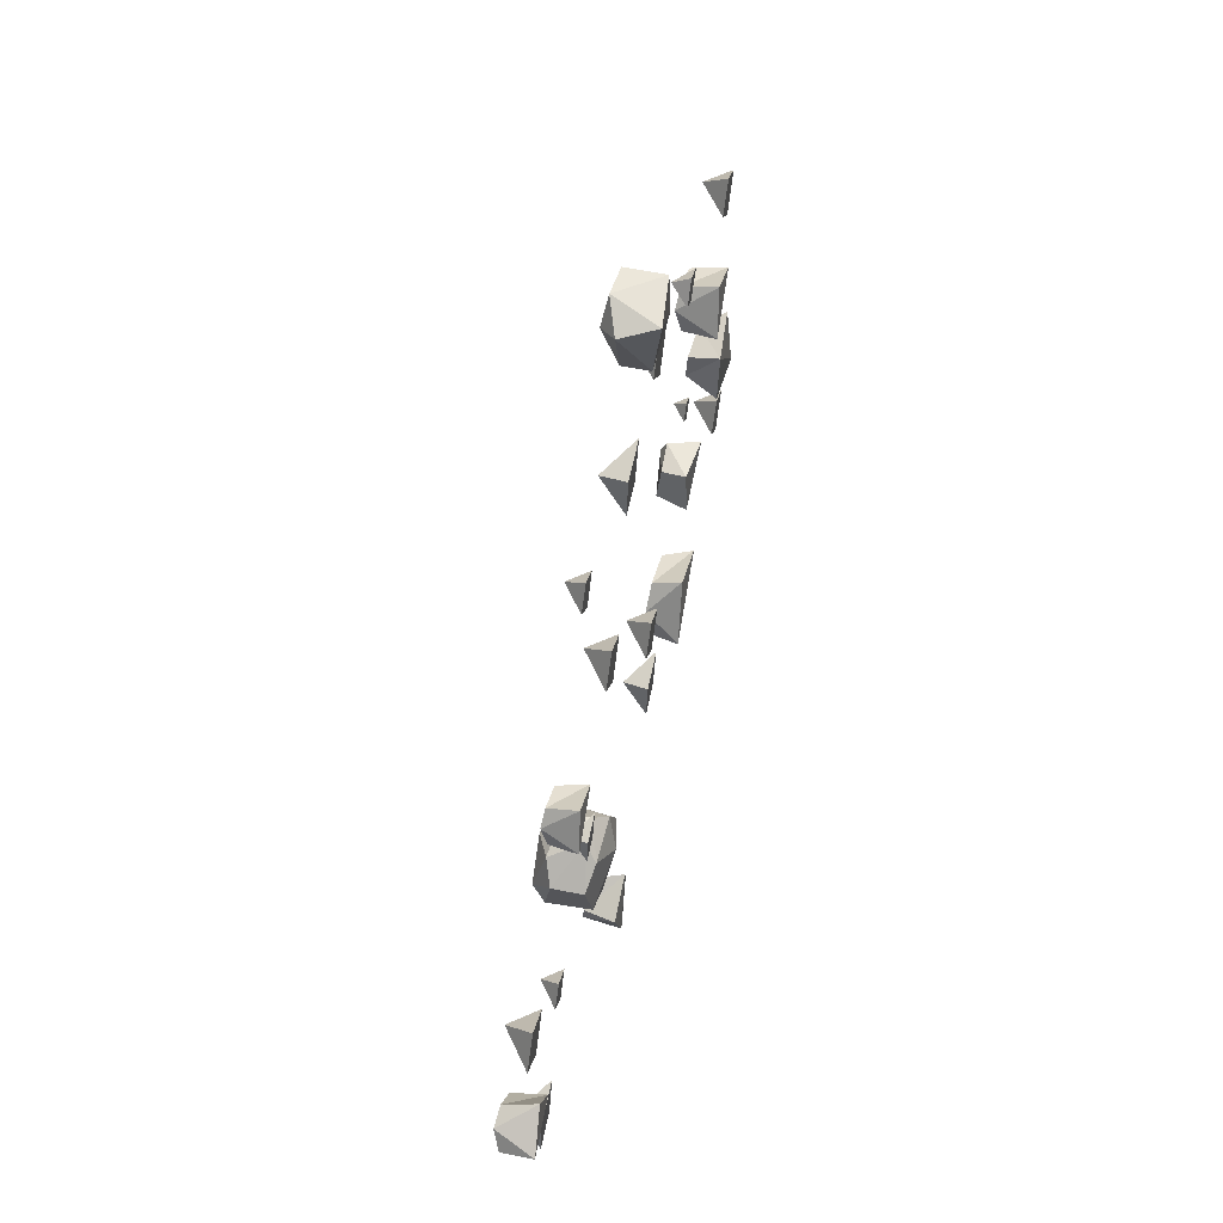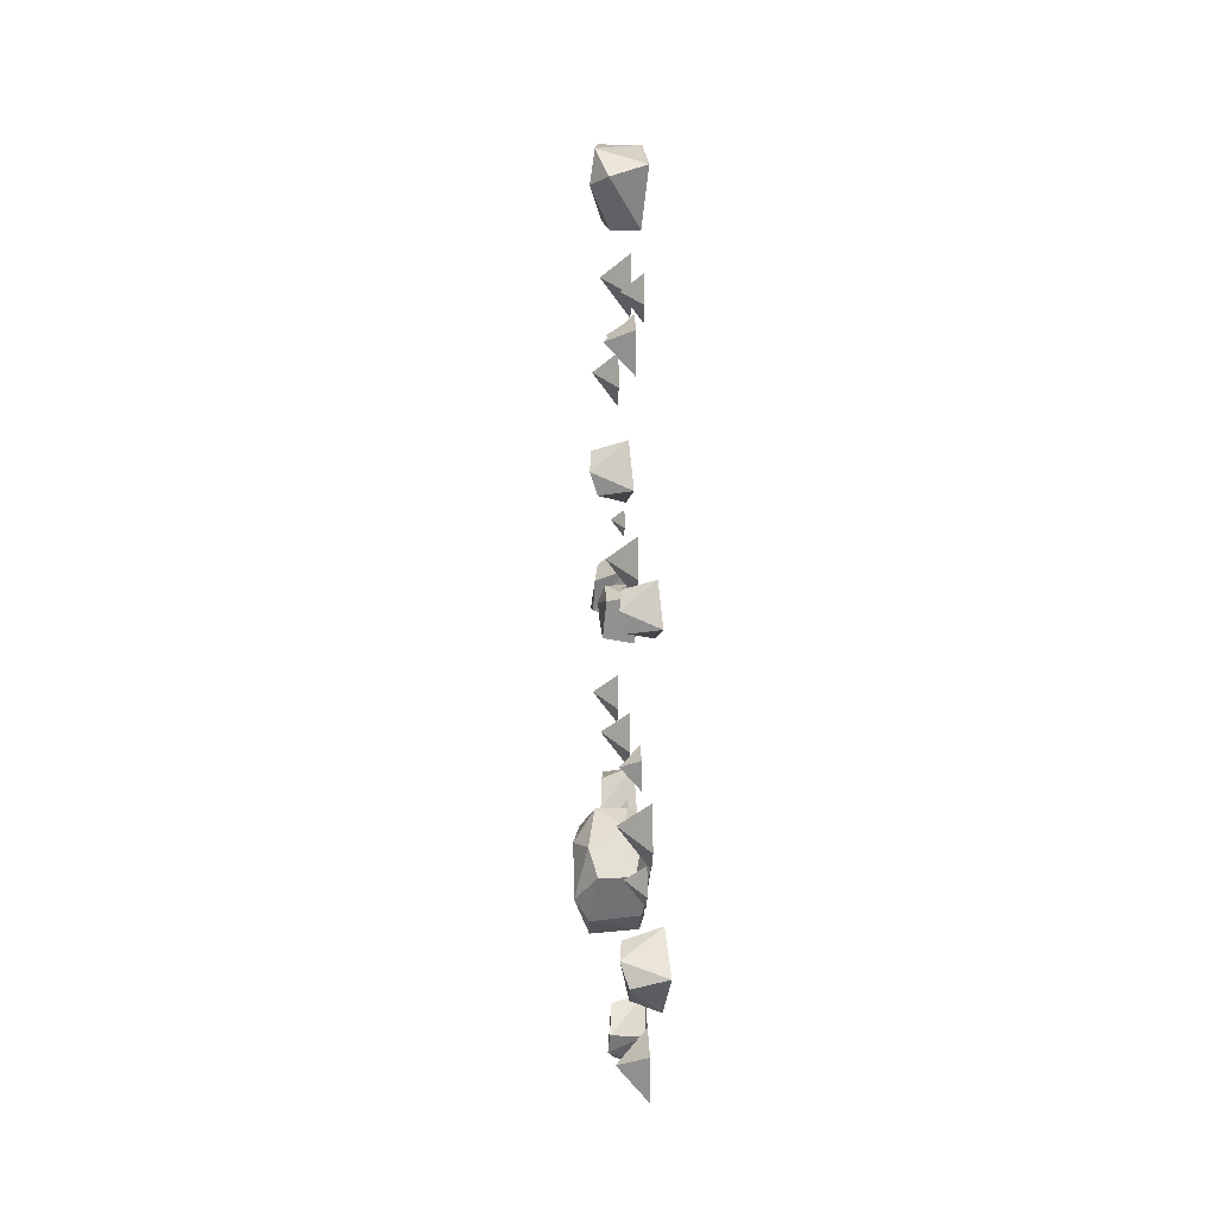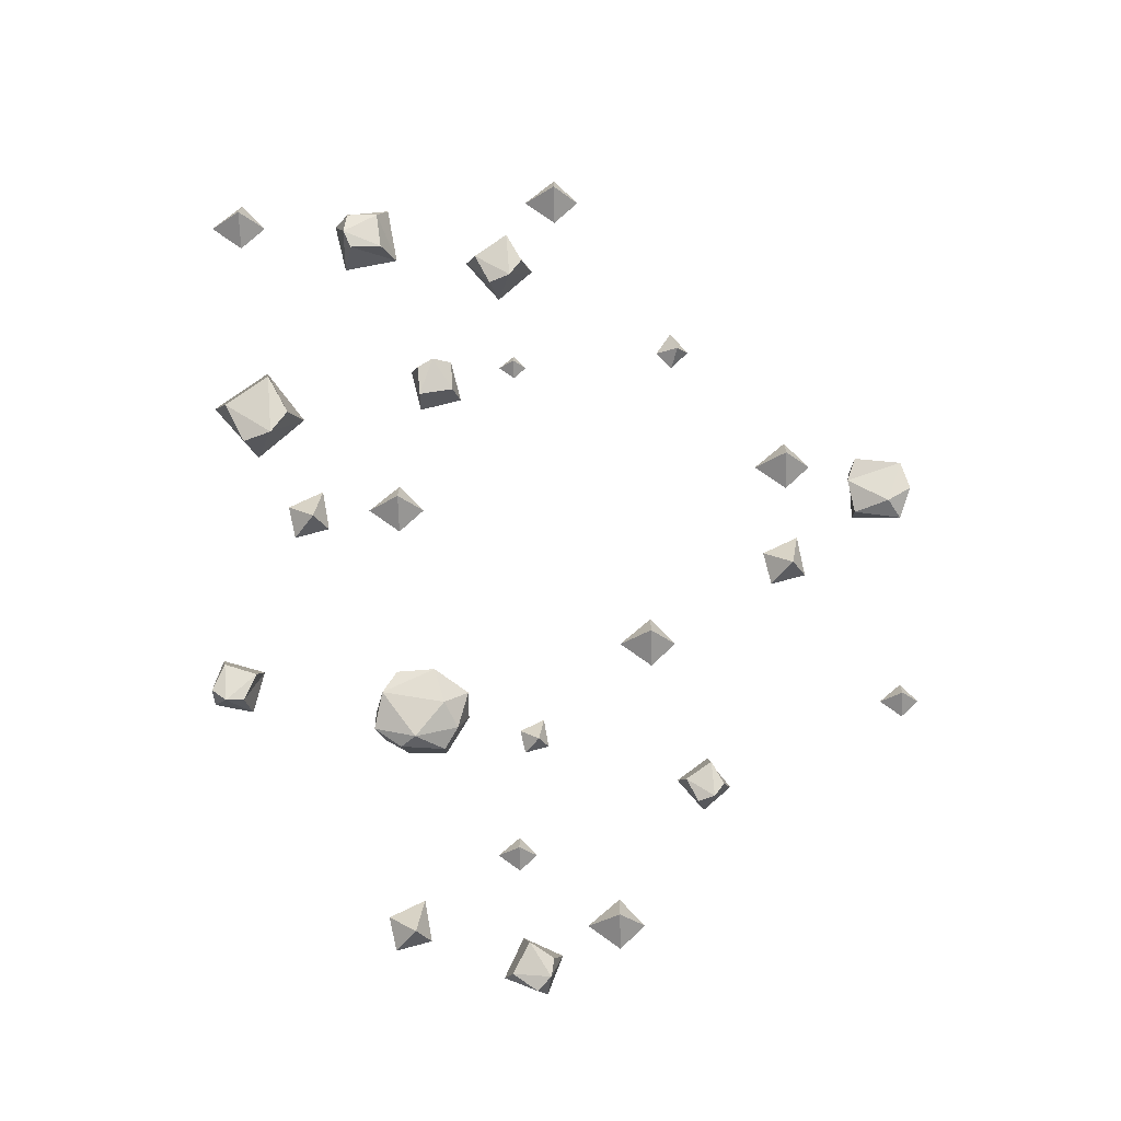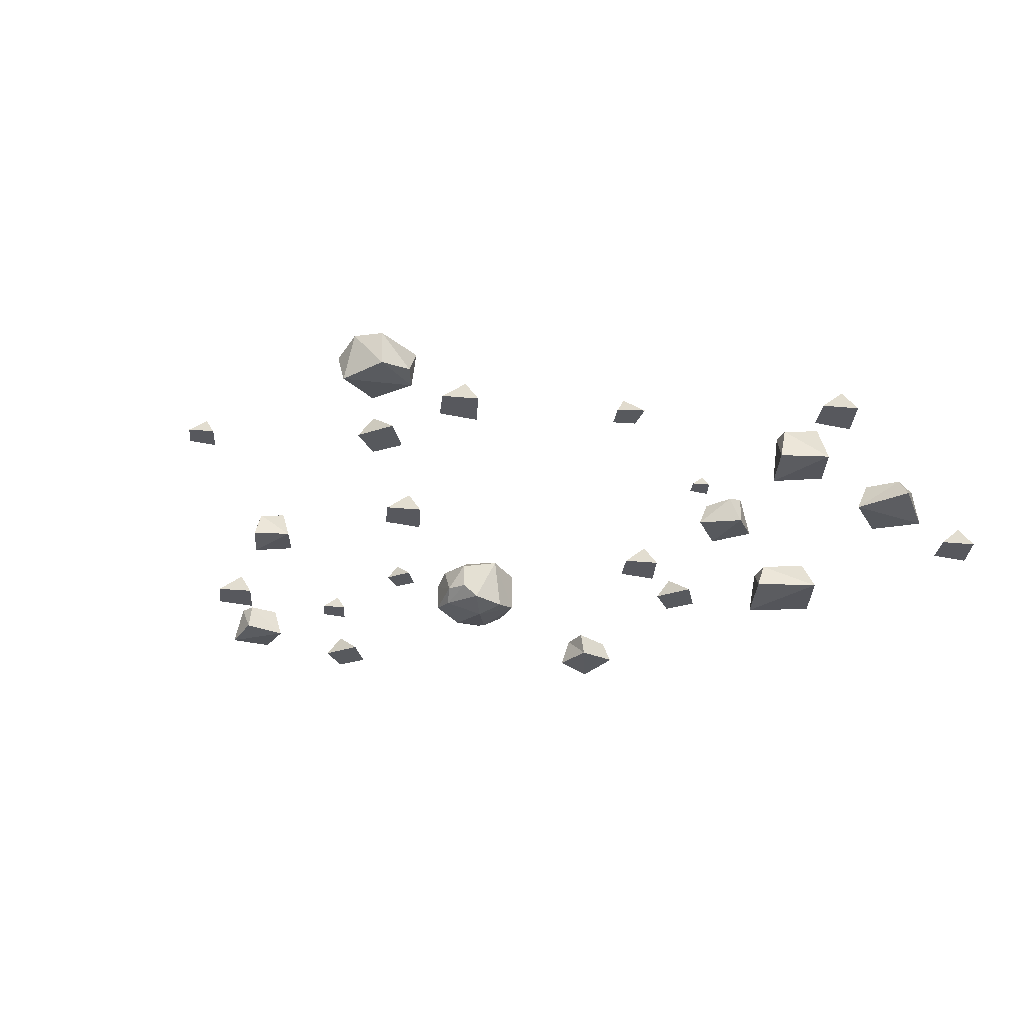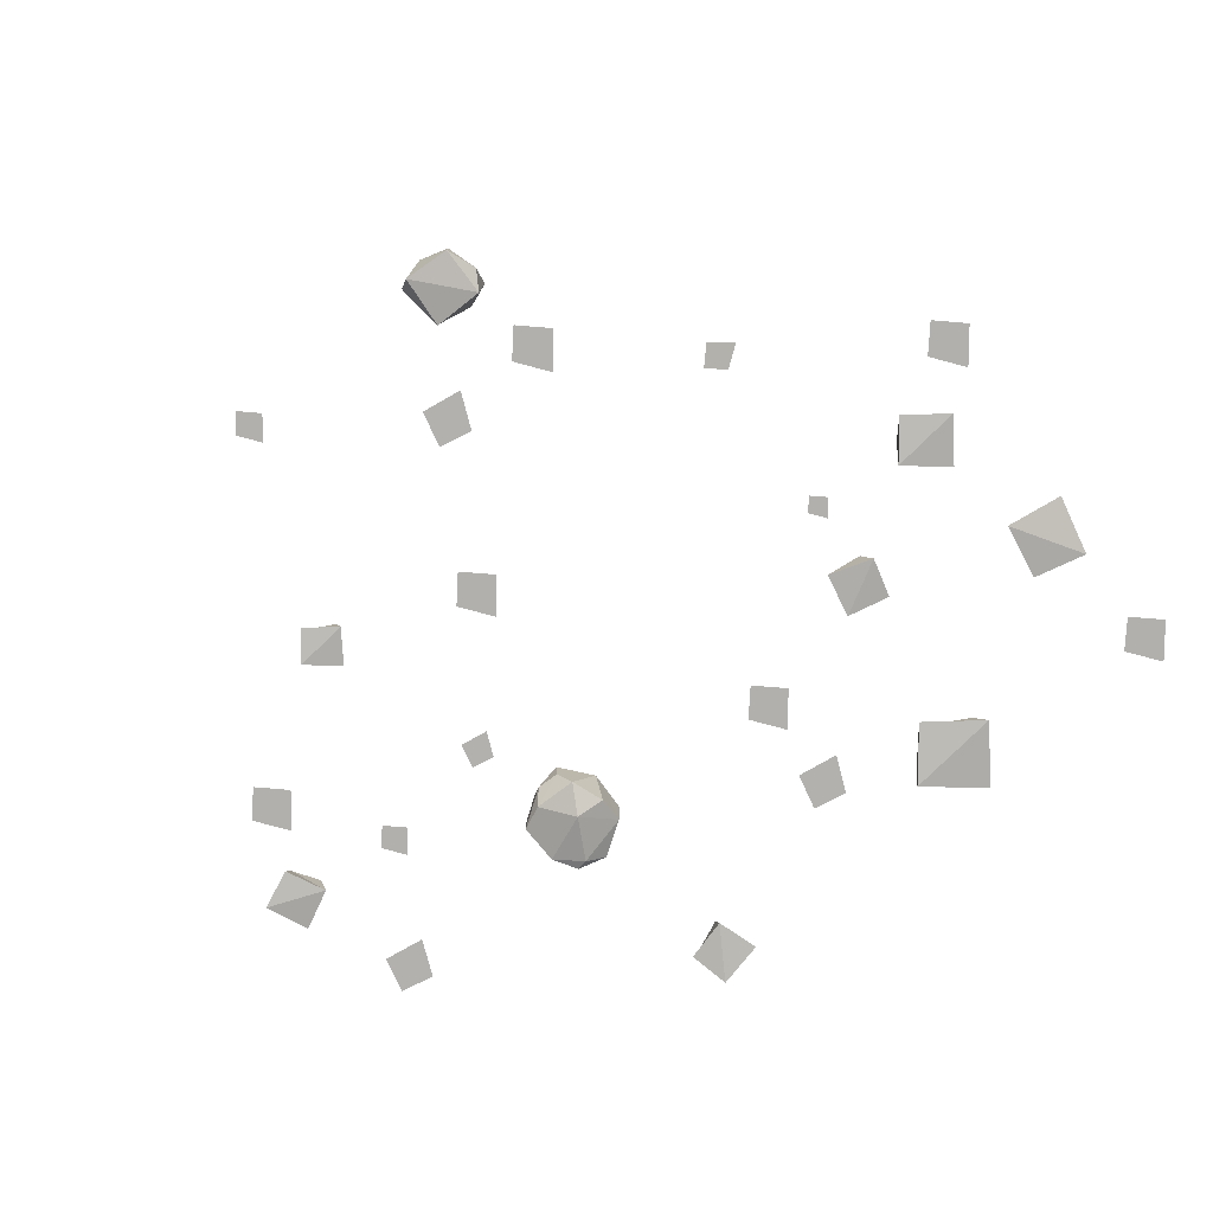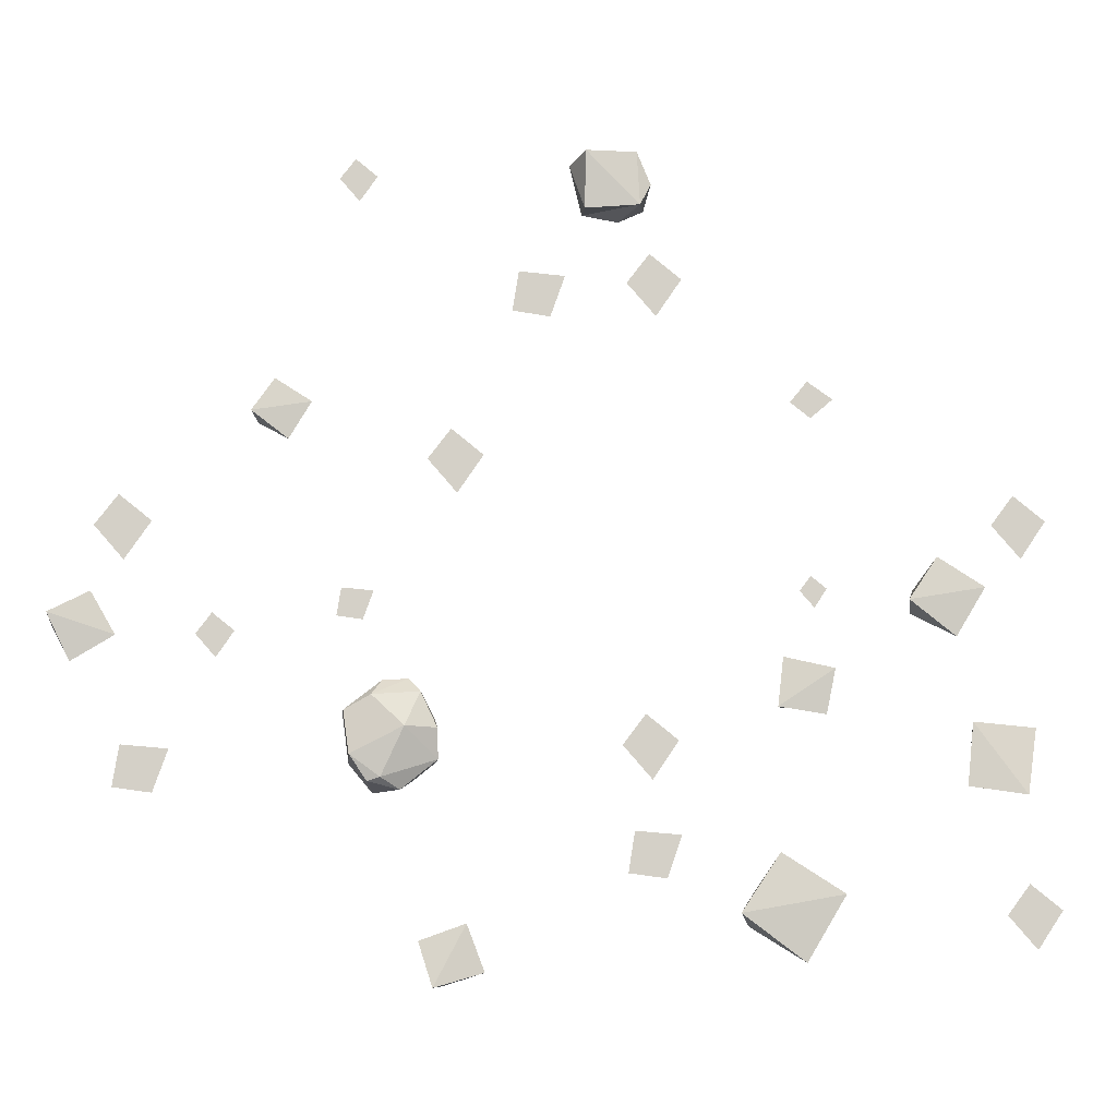
<metadata>
{"format":"obj","ext":"obj","renderer":"f3d","projection":"perspective","resolution":1024,"background":"white","views":[{"elev":59.9,"azim":-78.5,"up":"+Z"},{"elev":27.0,"azim":-91.5,"up":"+Z"},{"elev":76.1,"azim":-95.9,"up":"+Y"},{"elev":-29.3,"azim":30.5,"up":"+Y"},{"elev":-79.1,"azim":33.9,"up":"+Y"},{"elev":-9.5,"azim":-5.9,"up":"+Z"}]}
</metadata>
<code>
v 49.3 5.307 -69.97
v 42.54 4.134 -82.53
v 43.97 5.721 -74.94
v 48.79 -2.124 -66.24
v 39.6 -3.048 -79.66
v 53.49 3.977 -86.93
v 63.45 -2.346 -75.42
v 60.15 4.861 -74.58
v 54.43 -1.743 -90.51
v 99.08 0 8.54
v 104.3 -0.08749 15.54
v 107.4 6.211 9.148
v 105.8 -0.02716 0.8682
v 111.7 -0.08875 9.67
v -26.98 10.89 -45.92
v -34.04 8.684 -27.86
v -27.43 11.77 -36.04
v -31.25 -0.9386 -31.24
v -27.5 -1.491 -39.3
v -27.19 0.2467 -46.16
v -36.63 13.13 -34.25
v -33.81 2.143 -28.13
v -39.66 2.62 -28.45
v -34.86 -3.048 -39.04
v -32.25 12.39 -50.12
v -43.16 10.21 -31.37
v -42.19 -0.3289 -31.93
v -35.5 1.433 -52.82
v -44.84 13.1 -42.55
v -41.28 10.01 -53.09
v -39.99 -1.014 -50.23
v -48.22 8.383 -35.32
v -46.69 10.08 -46.54
v -42.85 -0.03133 -51.13
v -48.23 0.9247 -35.33
v -46.91 -0.4777 -45.19
v 17.24 6.723 94.36
v 2.506 4.901 92.53
v 9.825 7.453 95.89
v 17.38 -2.069 94.16
v 6.758 8.573 89.4
v 5.54 -3.048 93.96
v 5.363 4.652 80.6
v 20.76 -1.088 86.74
v 13.98 6.053 79.61
v 19.86 5.999 82.39
v 18.11 -2.298 81.6
v 5.365 -1.509 80.59
v 58.39 5.517 -33.43
v 59.14 4.314 -24.23
v 60.26 5.941 -29.1
v 59.66 -2.101 -35.51
v 61.63 -3.048 -25.17
v 51.5 4.153 -24.46
v 48.58 -2.329 -33.87
v 50.76 5.06 -33.52
v 50.01 -1.71 -22.59
v 95.13 6.336 -48.88
v 105.2 5.117 -49.21
v 99.91 6.81 -50.57
v 91.66 -1.93 -51.29
v 105.2 -3.048 -53.2
v 104.4 5.024 -40.95
v 93.11 -2.086 -36.81
v 94.72 5.904 -40.62
v 107.8 -1.151 -37.98
v 86.13 6.854 -2.048
v 81.07 5.464 -11.45
v 82.14 7.344 -5.765
v 85.75 -1.953 0.7433
v 78.87 -3.048 -9.297
v 89.27 5.277 -14.74
v 96.72 -2.216 -6.128
v 94.25 6.325 -5.494
v 89.97 -1.501 -17.41
v -29.28 5.517 -87.08
v -25.59 4.314 -95.54
v -28.88 5.941 -91.78
v -31.39 -2.101 -85.85
v -28.23 -3.048 -95.89
v -18.97 4.153 -91.73
v -20.85 -2.329 -82.06
v -22.6 5.06 -83.4
v -16.77 -1.71 -92.67
v -104.6 5.517 -12.37
v -112.3 4.314 -17.52
v -109.2 5.941 -13.61
v -103.8 -2.101 -10.08
v -113.1 -3.048 -14.99
v -107.3 4.153 -23.35
v -98.17 -2.329 -19.77
v -99.8 5.06 -18.29
v -107.9 -1.71 -25.68
v -64.18 4.424 36.5
v -68 3.374 29.41
v -67.19 4.793 33.69
v -64.47 -2.222 38.6
v -69.66 -3.048 31.03
v -61.82 3.234 26.92
v -56.19 -2.42 33.42
v -58.06 4.024 33.9
v -61.28 -1.881 24.9
v -2.402 0 55.08
v -11.09 -0.08749 56.21
v -7.039 6.211 62.04
v 0.9659 -0.02716 64.71
v -9.615 -0.08875 65.53
v 15.19 0 63.51
v 20.45 -0.08749 70.51
v 23.52 6.211 64.12
v 21.9 -0.02716 55.84
v 27.83 -0.08875 64.64
v 57.44 -0.0287 32.72
v 52.73 -0.0879 36.32
v 57.08 4.174 38.36
v 62.67 -0.04707 37.21
v 56.75 -0.08875 41.28
v -50.63 -0.0287 86.14
v -47.07 -0.0879 90.88
v -44.99 4.174 86.55
v -46.09 -0.04707 80.95
v -42.07 -0.08875 86.91
v 23.69 0 -72.08
v 15 -0.08749 -70.95
v 19.05 6.211 -65.12
v 27.06 -0.02716 -62.46
v 16.48 -0.08875 -61.63
v 54.33 -0.04502 -7.329
v 56.93 -0.08813 -3.879
v 58.44 3.015 -7.03
v 57.64 -0.0584 -11.11
v 60.56 -0.08875 -6.773
v -44.14 -0.0287 -15.27
v -50.02 -0.0879 -14.51
v -47.28 4.174 -10.57
v -41.86 -0.04707 -8.761
v -49.02 -0.08875 -8.204
v 100.5 0 -79.94
v 105.7 -0.08749 -72.94
v 108.8 6.211 -79.33
v 107.2 -0.02716 -87.61
v 113.1 -0.08875 -78.81
v -89.46 0 -54.02
v -98.15 -0.08749 -52.89
v -94.1 6.211 -47.06
v -86.09 -0.02716 -44.39
v -96.67 -0.08875 -43.57
v -103.7 0 4.94
v -98.4 -0.08749 11.94
v -95.32 6.211 5.548
v -96.94 -0.02716 -2.731
v -91.01 -0.08875 6.07
v -80.9 -0.0287 -18.97
v -77.34 -0.0879 -14.23
v -75.26 4.174 -18.56
v -76.36 -0.04707 -24.16
v -72.35 -0.08875 -18.2
v 13.82 0 -42.62
v 19.08 -0.08749 -35.62
v 22.16 6.211 -42.01
v 20.54 -0.02716 -50.29
v 26.47 -0.08875 -41.49
v -30.11 0 21.41
v -24.85 -0.08749 28.41
v -21.77 6.211 22.01
v -23.39 -0.02716 13.73
v -17.46 -0.08875 22.54
f 3 2 5
f 3 5 4
f 3 6 2
f 1 3 4
f 5 2 9
f 7 1 4
f 9 7 5
f 3 8 6
f 2 6 9
f 1 8 3
f 8 1 7
f 5 7 4
f 6 8 7
f 6 7 9
f 10 11 12
f 12 14 13
f 13 14 11 10
f 11 14 12
f 13 10 12
f 17 21 16
f 18 16 22
f 17 16 18
f 17 18 19
f 17 19 20
f 24 19 18
f 15 25 17
f 24 20 19
f 25 21 17
f 21 26 16
f 16 23 22
f 18 22 27
f 18 27 24
f 16 26 23
f 15 17 20
f 22 23 27
f 28 15 20
f 28 25 15
f 26 32 23
f 27 36 24
f 21 29 26
f 35 27 23
f 23 32 35
f 25 29 21
f 28 20 31
f 30 25 28
f 27 35 36
f 30 29 25
f 29 32 26
f 24 31 20
f 33 32 29
f 29 30 33
f 30 28 34
f 33 30 34
f 32 33 36
f 33 34 36
f 34 28 31
f 32 36 35
f 36 34 31
f 36 31 24
f 39 41 38
f 39 38 42
f 39 42 40
f 37 41 39
f 41 43 38
f 37 39 40
f 42 38 48
f 44 37 40
f 48 47 42
f 41 45 43
f 38 43 48
f 37 45 41
f 44 40 47
f 46 37 44
f 46 45 37
f 42 47 40
f 46 44 47
f 45 46 47
f 43 45 47
f 43 47 48
f 51 50 53
f 51 53 52
f 51 54 50
f 49 51 52
f 53 50 57
f 55 49 52
f 57 55 53
f 51 56 54
f 50 54 57
f 49 56 51
f 56 49 55
f 53 55 52
f 54 56 55
f 54 55 57
f 60 59 62
f 60 62 61
f 60 63 59
f 58 60 61
f 62 59 66
f 64 58 61
f 66 64 62
f 60 65 63
f 59 63 66
f 58 65 60
f 65 58 64
f 62 64 61
f 63 65 64
f 63 64 66
f 69 68 71
f 69 71 70
f 69 72 68
f 67 69 70
f 71 68 75
f 73 67 70
f 75 73 71
f 69 74 72
f 68 72 75
f 67 74 69
f 74 67 73
f 71 73 70
f 72 74 73
f 72 73 75
f 78 77 80
f 78 80 79
f 78 81 77
f 76 78 79
f 80 77 84
f 82 76 79
f 84 82 80
f 78 83 81
f 77 81 84
f 76 83 78
f 83 76 82
f 80 82 79
f 81 83 82
f 81 82 84
f 87 86 89
f 87 89 88
f 87 90 86
f 85 87 88
f 89 86 93
f 91 85 88
f 93 91 89
f 87 92 90
f 86 90 93
f 85 92 87
f 92 85 91
f 89 91 88
f 90 92 91
f 90 91 93
f 96 95 98
f 96 98 97
f 96 99 95
f 94 96 97
f 98 95 102
f 100 94 97
f 102 100 98
f 96 101 99
f 95 99 102
f 94 101 96
f 101 94 100
f 98 100 97
f 99 101 100
f 99 100 102
f 103 104 105
f 105 107 106
f 106 107 104 103
f 104 107 105
f 106 103 105
f 108 109 110
f 110 112 111
f 111 112 109 108
f 109 112 110
f 111 108 110
f 113 114 115
f 115 117 116
f 116 117 114 113
f 114 117 115
f 116 113 115
f 118 119 120
f 120 122 121
f 121 122 119 118
f 119 122 120
f 121 118 120
f 123 124 125
f 125 127 126
f 126 127 124 123
f 124 127 125
f 126 123 125
f 128 129 130
f 130 132 131
f 131 132 129 128
f 129 132 130
f 131 128 130
f 133 134 135
f 135 137 136
f 136 137 134 133
f 134 137 135
f 136 133 135
f 138 139 140
f 140 142 141
f 141 142 139 138
f 139 142 140
f 141 138 140
f 143 144 145
f 145 147 146
f 146 147 144 143
f 144 147 145
f 146 143 145
f 148 149 150
f 150 152 151
f 151 152 149 148
f 149 152 150
f 151 148 150
f 153 154 155
f 155 157 156
f 156 157 154 153
f 154 157 155
f 156 153 155
f 158 159 160
f 160 162 161
f 161 162 159 158
f 159 162 160
f 161 158 160
f 163 164 165
f 165 167 166
f 166 167 164 163
f 164 167 165
f 166 163 165

</code>
